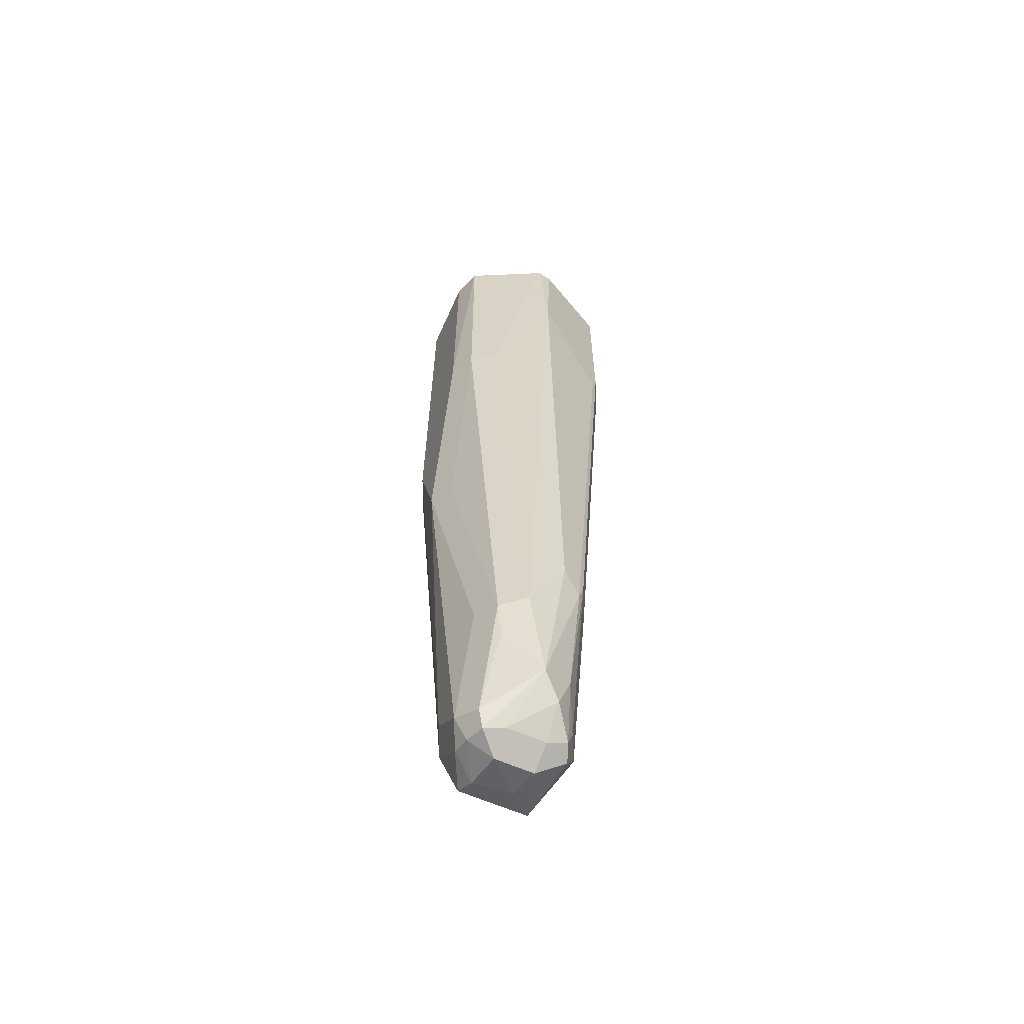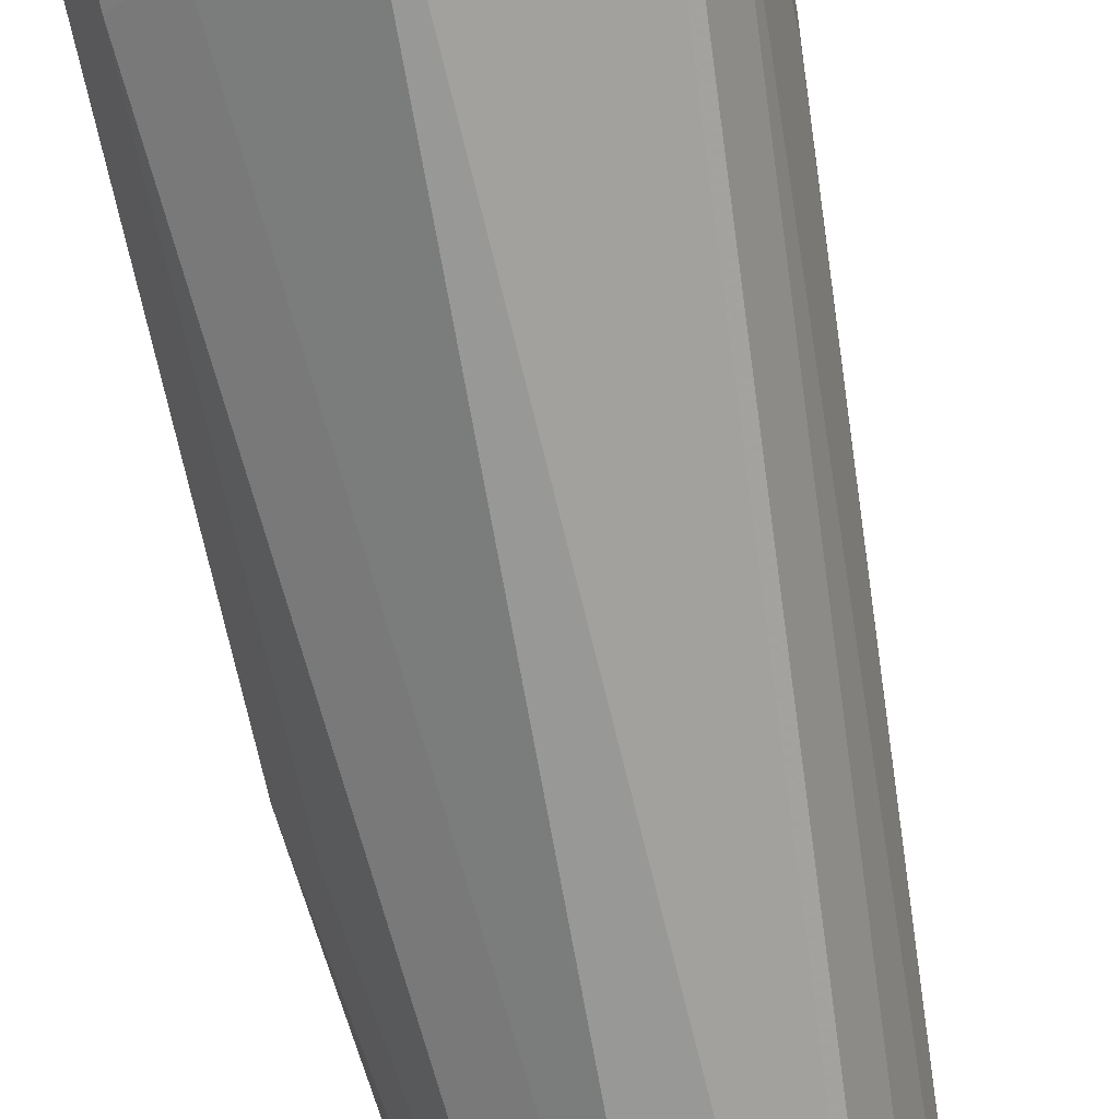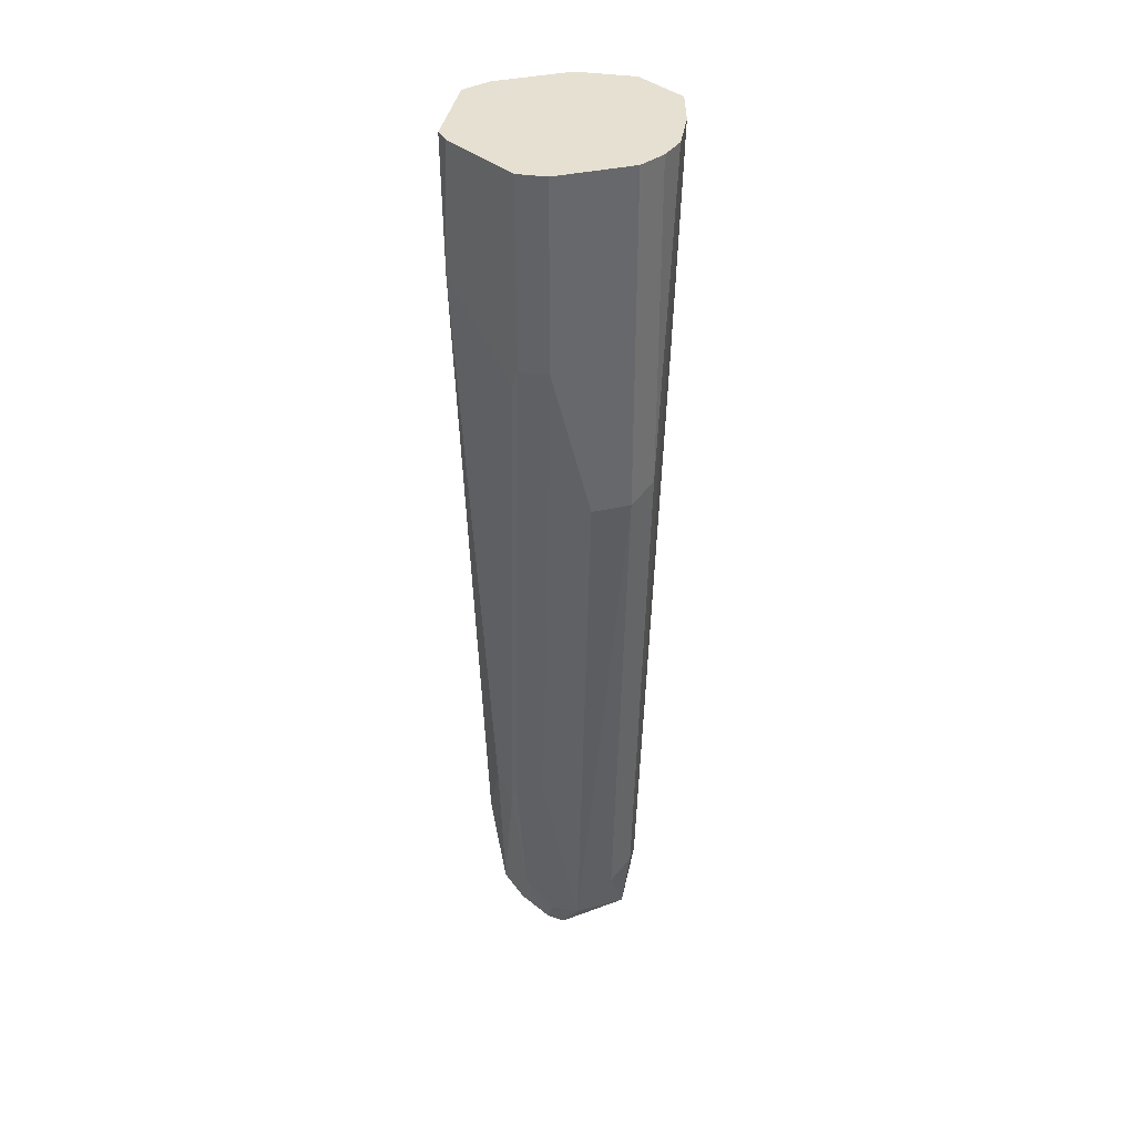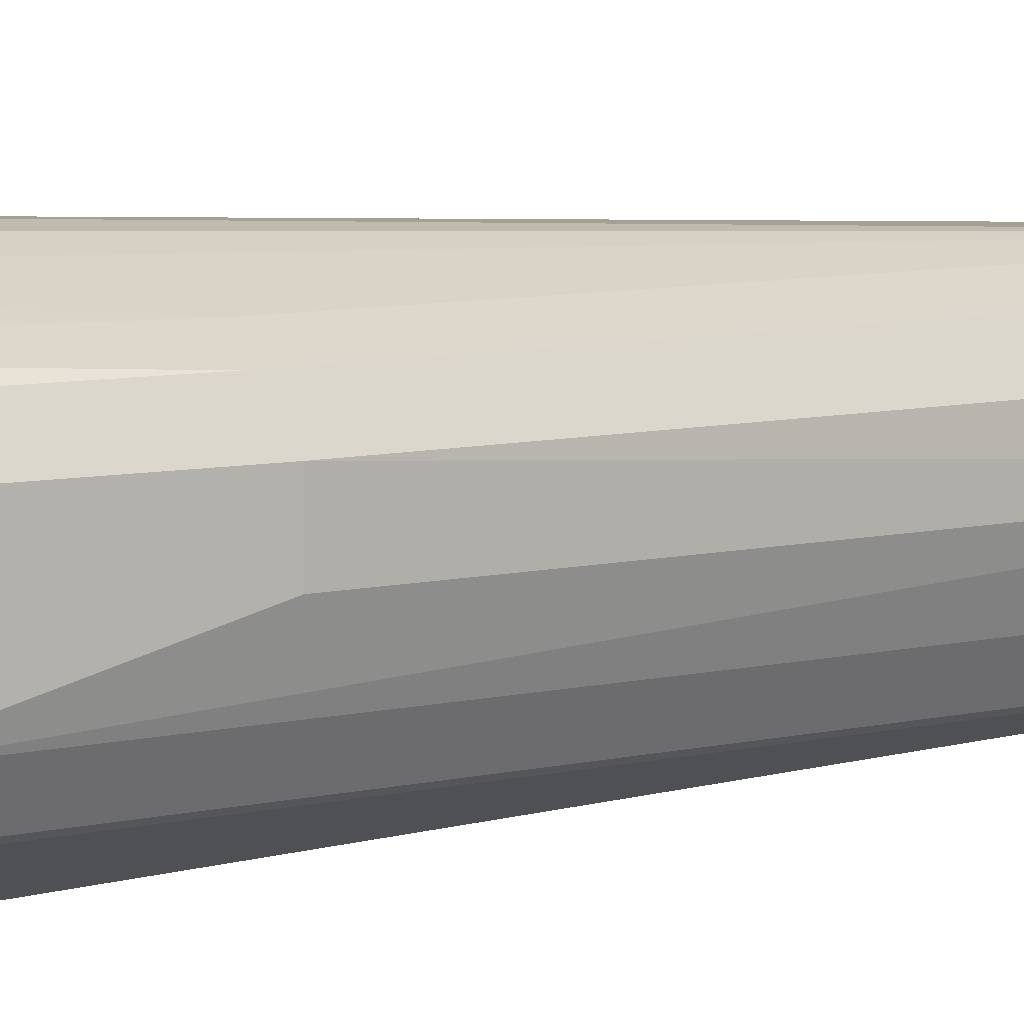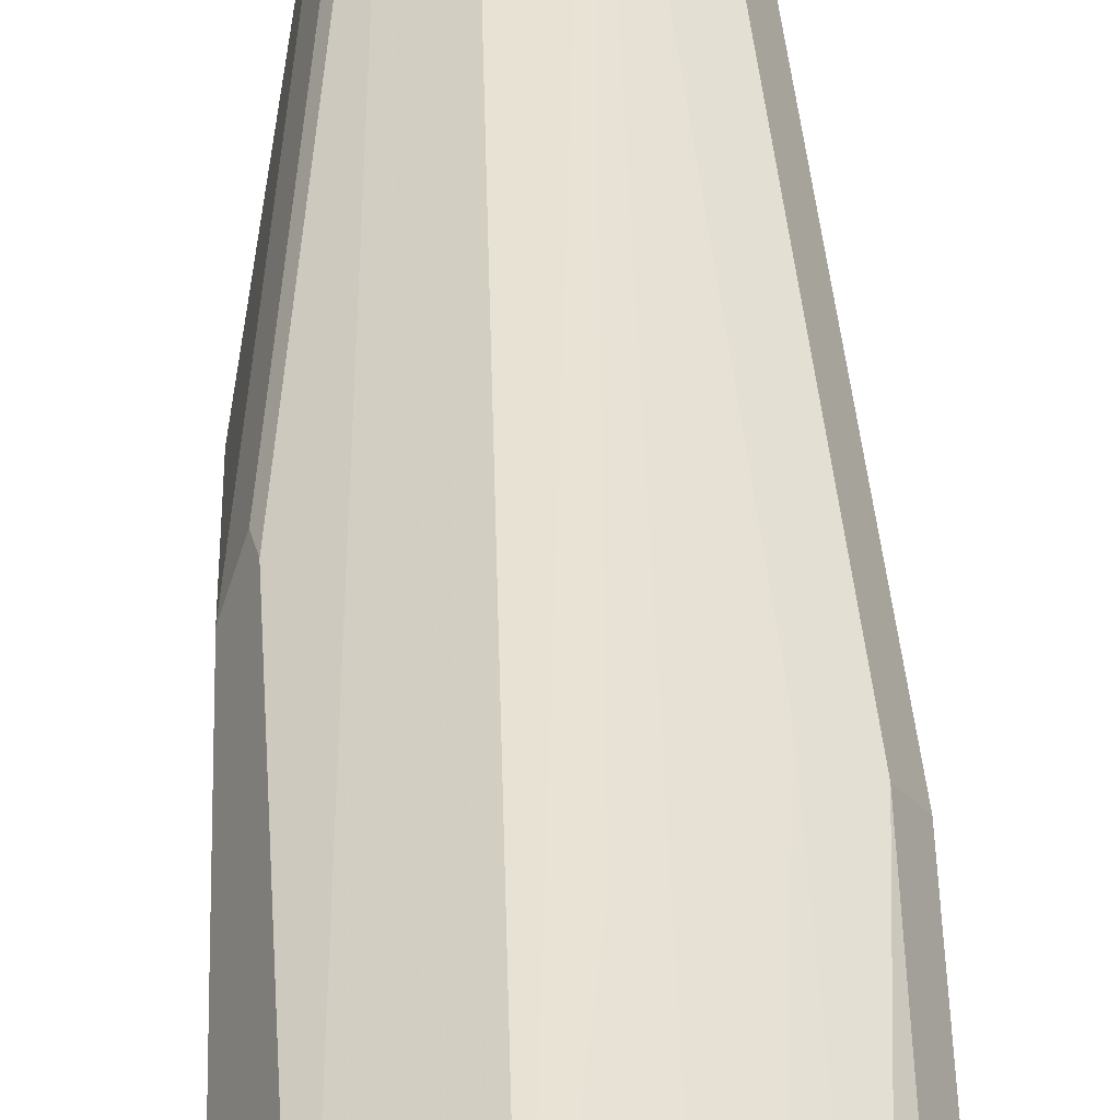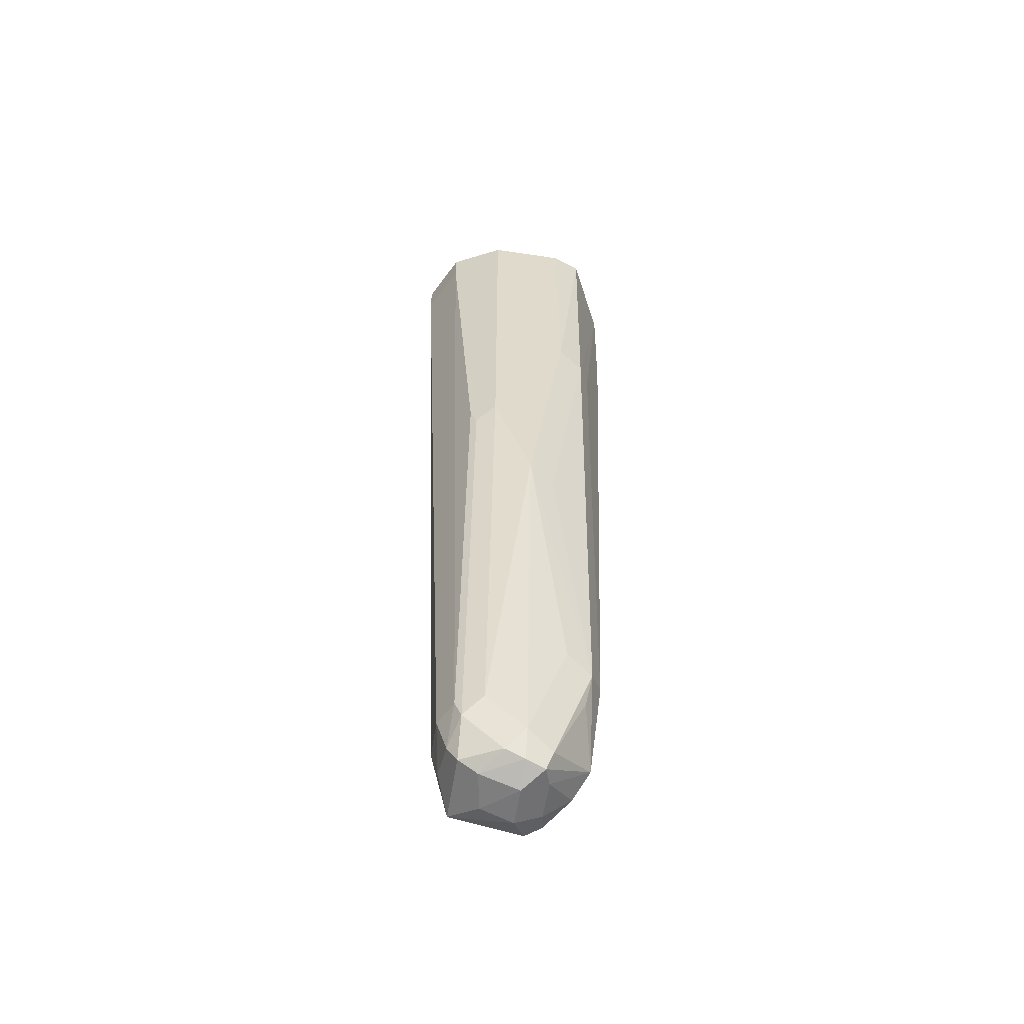
<metadata>
{"format":"obj","ext":"obj","renderer":"f3d","projection":"perspective","resolution":1024,"background":"white","views":[{"elev":-62.2,"azim":156.0,"up":"+Y"},{"elev":-69.6,"azim":-168.5,"up":"+Z"},{"elev":37.8,"azim":-106.0,"up":"+Y"},{"elev":6.9,"azim":-124.1,"up":"+Z"},{"elev":43.4,"azim":178.6,"up":"+Z"},{"elev":-57.4,"azim":81.1,"up":"+Y"}]}
</metadata>
<code>
v -0.1743 -0.1744 -0.5927
v -0.1511 -0.1744 -0.6044
v -0.1526 -0.1592 -0.6036
v -0.1743 -0.1592 -0.5927
v -0.194 -0.1592 -0.5982
v -0.186 -0.2732 -0.5986
v -0.1918 -0.5579 -0.6102
v -0.1743 -0.5579 -0.6102
v -0.1627 -0.5579 -0.616
v -0.146 -0.1592 -0.6145
v -0.1511 -0.1592 -0.6044
v -0.1453 -0.3487 -0.616
v -0.1438 -0.3574 -0.6189
v -0.2124 -0.1592 -0.607
v -0.2005 -0.1656 -0.6015
v -0.2092 -0.3138 -0.6102
v -0.2034 -0.552 -0.616
v -0.2005 -0.584 -0.6189
v -0.1889 -0.5724 -0.6131
v -0.1722 -0.5753 -0.6145
v -0.1613 -0.5666 -0.6189
v -0.1395 -0.1592 -0.6276
v -0.1395 -0.3487 -0.6276
v -0.2208 -0.1592 -0.616
v -0.2208 -0.308 -0.616
v -0.2092 -0.5579 -0.6276
v -0.2092 -0.5753 -0.645
v -0.2034 -0.5869 -0.6509
v -0.1918 -0.5927 -0.645
v -0.1889 -0.5898 -0.6305
v -0.1722 -0.5884 -0.6276
v -0.17 -0.584 -0.6189
v -0.1613 -0.584 -0.6363
v -0.1569 -0.5579 -0.6276
v -0.1395 -0.1592 -0.6625
v -0.1395 -0.401 -0.645
v -0.2255 -0.1592 -0.6254
v -0.2266 -0.3138 -0.6276
v -0.2092 -0.4881 -0.6625
v -0.2034 -0.4881 -0.6741
v -0.2034 -0.5753 -0.6567
v -0.2266 -0.3138 -0.645
v -0.2266 -0.2441 -0.6625
v -0.1918 -0.5869 -0.6567
v -0.2005 -0.584 -0.6581
v -0.1743 -0.5927 -0.645
v -0.1627 -0.5869 -0.645
v -0.1569 -0.5753 -0.645
v -0.1441 -0.1592 -0.6753
v -0.1395 -0.279 -0.6625
v -0.1569 -0.523 -0.6625
v -0.1627 -0.5288 -0.6741
v -0.1453 -0.4068 -0.6567
v -0.1453 -0.2848 -0.6741
v -0.2266 -0.1592 -0.6276
v -0.2005 -0.4968 -0.6756
v -0.1976 -0.5579 -0.6683
v -0.2208 -0.2441 -0.6741
v -0.2266 -0.1592 -0.6625
v -0.2216 -0.1592 -0.6726
v -0.1743 -0.5869 -0.6567
v -0.1918 -0.5753 -0.669
v -0.1656 -0.5884 -0.6538
v -0.1627 -0.5811 -0.6567
v -0.1789 -0.1592 -0.6928
v -0.1656 -0.5448 -0.6712
v -0.1831 -0.5666 -0.6756
v -0.1743 -0.523 -0.6799
v -0.1569 -0.279 -0.6799
v -0.1918 -0.4881 -0.6799
v -0.2179 -0.2528 -0.6756
v -0.1831 -0.218 -0.693
v -0.2208 -0.1592 -0.6741
v -0.186 -0.1592 -0.6915
f 36 52 53
f 36 53 54
f 36 54 50
f 37 55 38
f 38 55 59
f 38 59 43
f 41 57 45
f 39 43 58
f 39 58 40
f 40 56 57
f 40 57 41
f 40 58 71
f 40 71 56
f 43 59 60
f 38 43 42
f 36 51 52
f 30 46 31
f 35 50 49
f 27 38 42
f 43 60 58
f 27 42 43
f 27 43 39
f 28 44 29
f 28 41 45
f 28 45 44
f 29 46 30
f 29 44 61
f 29 61 46
f 31 46 47
f 31 47 33
f 31 33 32
f 33 47 48
f 34 48 36
f 36 48 51
f 44 45 62
f 56 70 67
f 45 57 62
f 58 60 73
f 58 73 71
f 61 62 67
f 61 67 63
f 63 67 64
f 64 67 66
f 57 67 62
f 65 72 74
f 67 70 68
f 68 70 72
f 68 72 69
f 71 73 72
f 72 73 74
f 27 41 28
f 65 69 72
f 56 72 70
f 56 71 72
f 56 67 57
f 46 61 63
f 46 63 47
f 47 63 64
f 47 64 48
f 48 64 52
f 48 52 51
f 49 50 54
f 49 54 65
f 52 64 66
f 52 66 67
f 52 67 68
f 52 68 69
f 52 69 54
f 52 54 53
f 54 69 65
f 44 62 61
f 27 40 41
f 18 30 31
f 26 38 27
f 3 74 73
f 3 73 60
f 3 60 59
f 3 59 55
f 3 55 37
f 3 37 24
f 3 65 74
f 3 24 14
f 3 5 4
f 5 14 15
f 5 15 16
f 5 16 7
f 5 7 6
f 7 17 18
f 3 14 5
f 3 49 65
f 3 35 49
f 3 22 35
f 27 39 40
f 1 2 3
f 1 3 4
f 1 4 5
f 1 5 6
f 1 6 7
f 1 7 8
f 1 9 2
f 2 10 11
f 2 11 3
f 2 9 12
f 2 12 13
f 2 13 10
f 3 11 10
f 3 10 22
f 7 18 19
f 7 19 8
f 1 8 9
f 7 25 17
f 18 32 20
f 18 20 19
f 18 26 27
f 20 32 21
f 21 32 33
f 21 33 48
f 18 31 32
f 21 48 34
f 22 23 36
f 22 50 35
f 23 34 36
f 24 37 25
f 7 16 25
f 25 37 38
f 21 34 23
f 18 29 30
f 22 36 50
f 9 21 13
f 8 19 20
f 9 20 21
f 8 20 9
f 9 13 12
f 10 13 23
f 13 21 23
f 10 23 22
f 14 25 16
f 14 16 15
f 17 26 18
f 17 25 38
f 17 38 26
f 18 27 28
f 14 24 25
f 18 28 29

</code>
